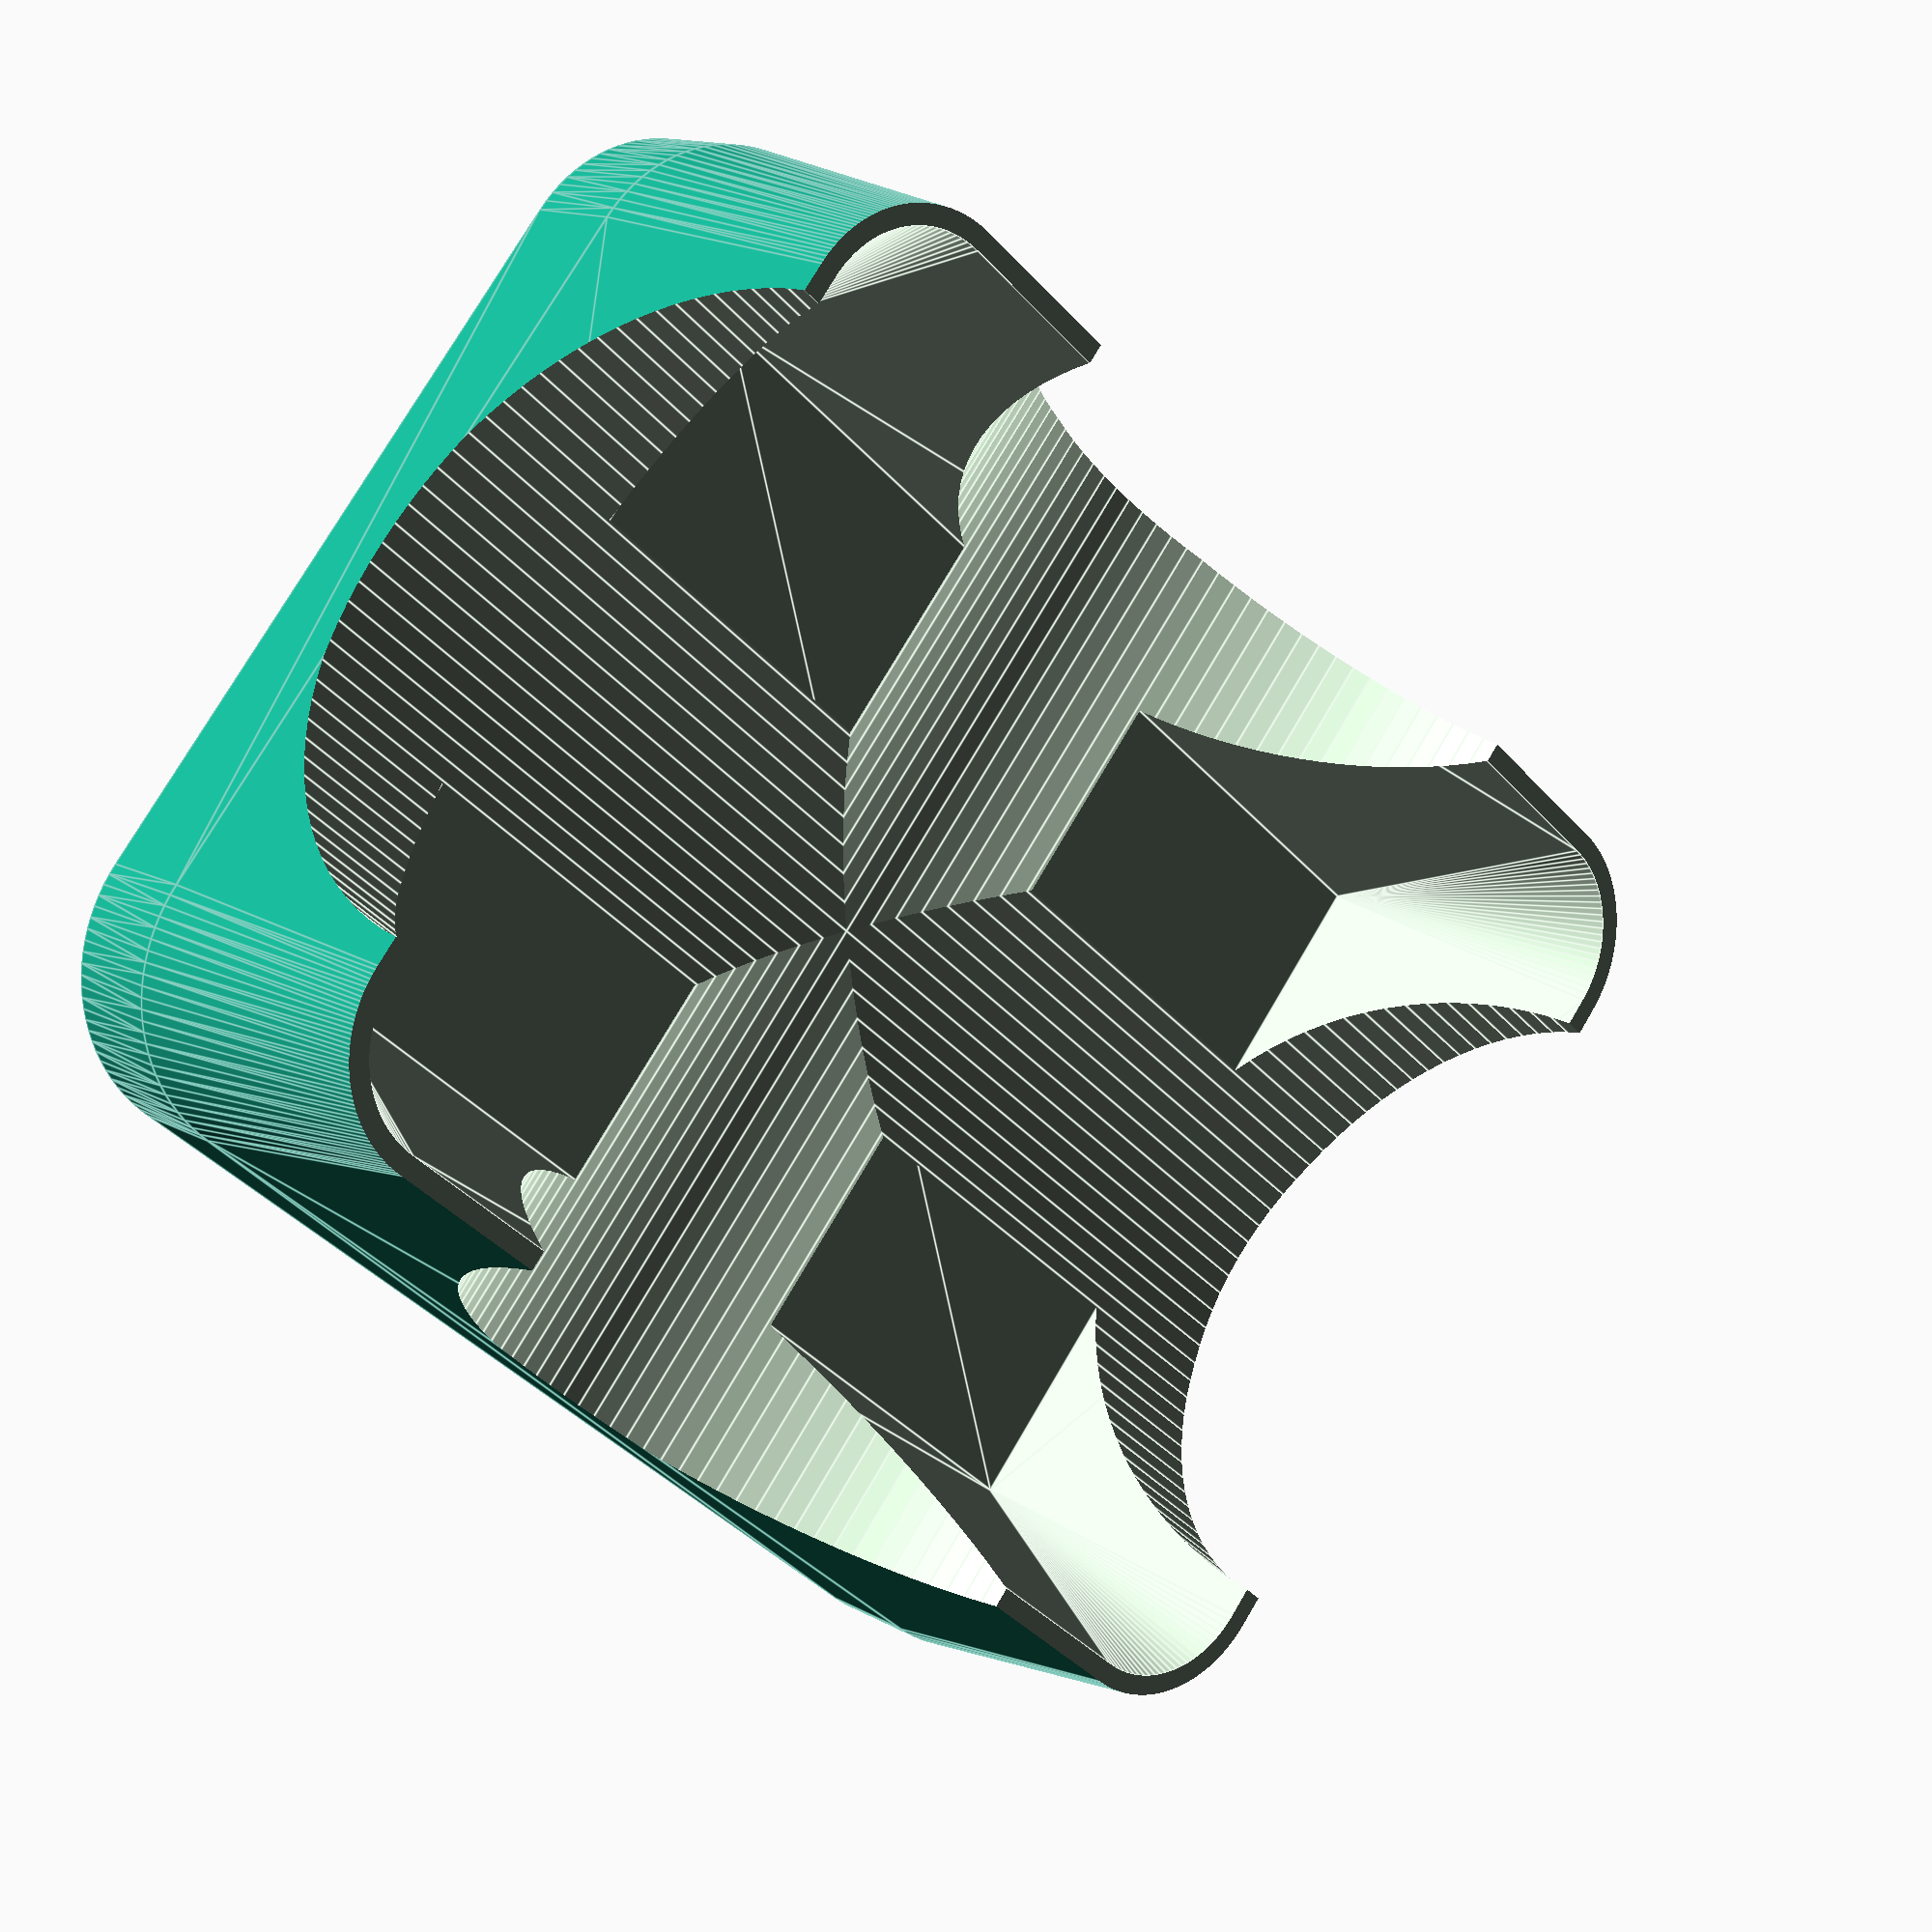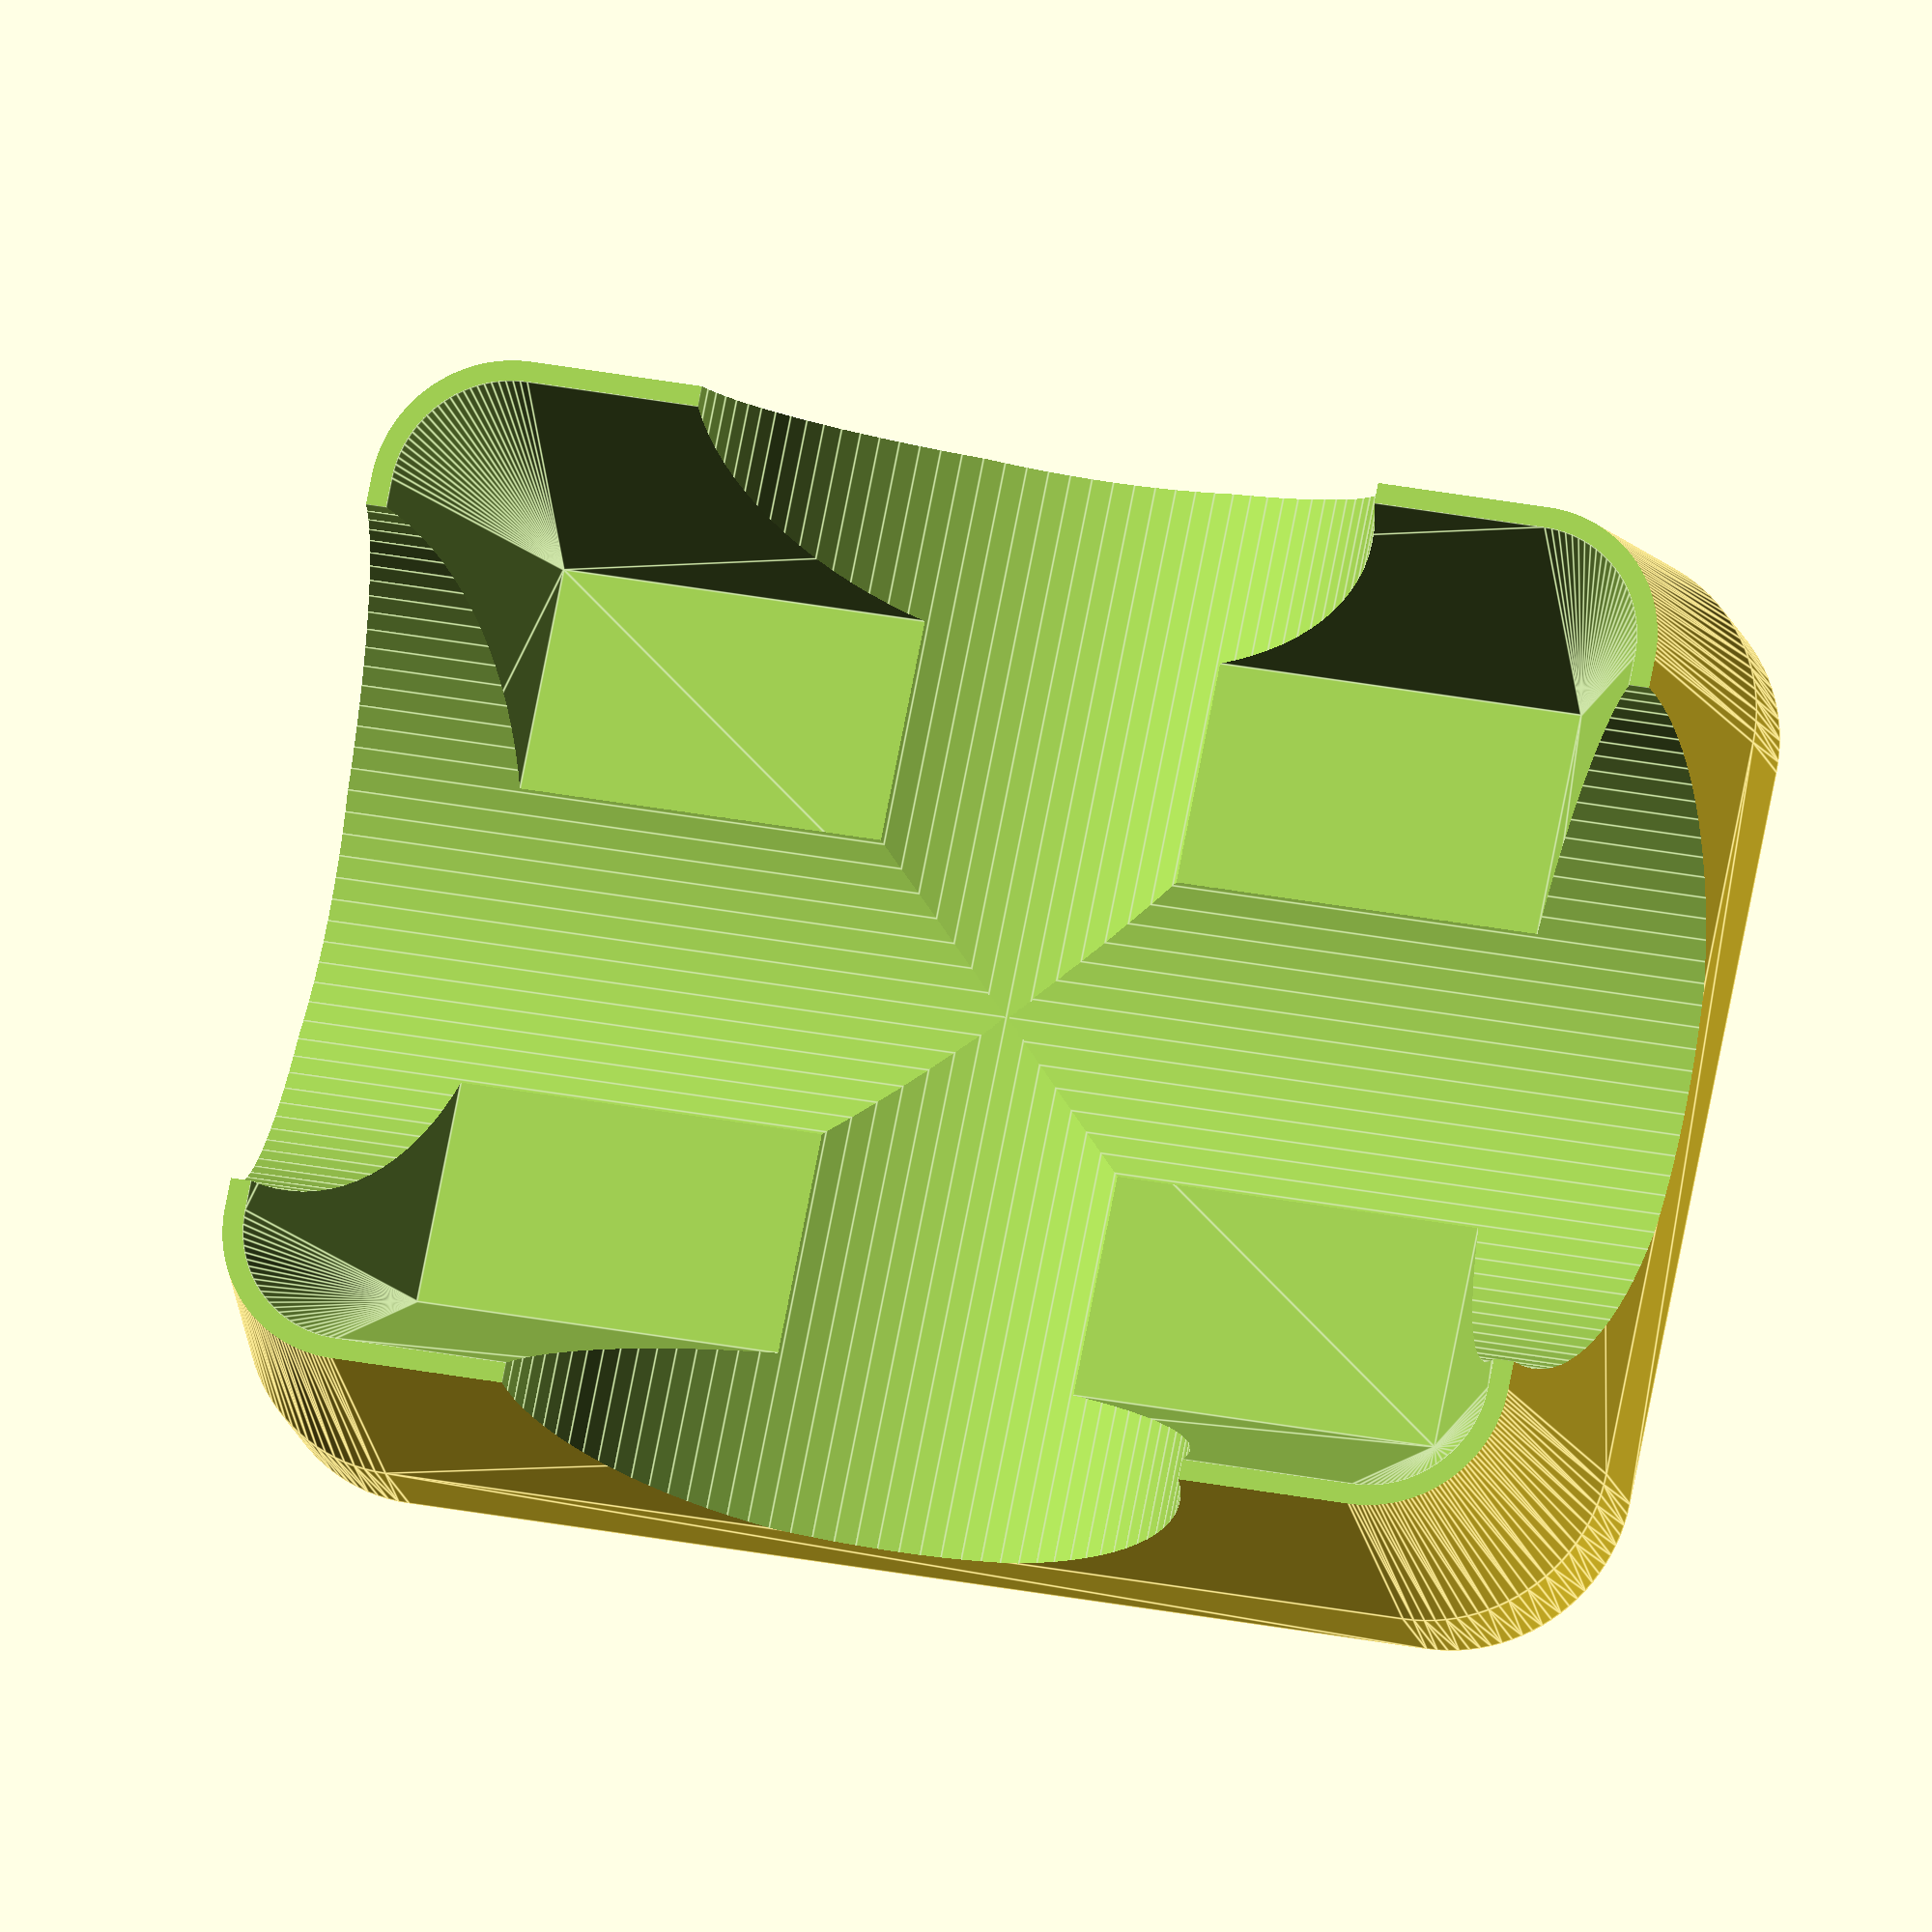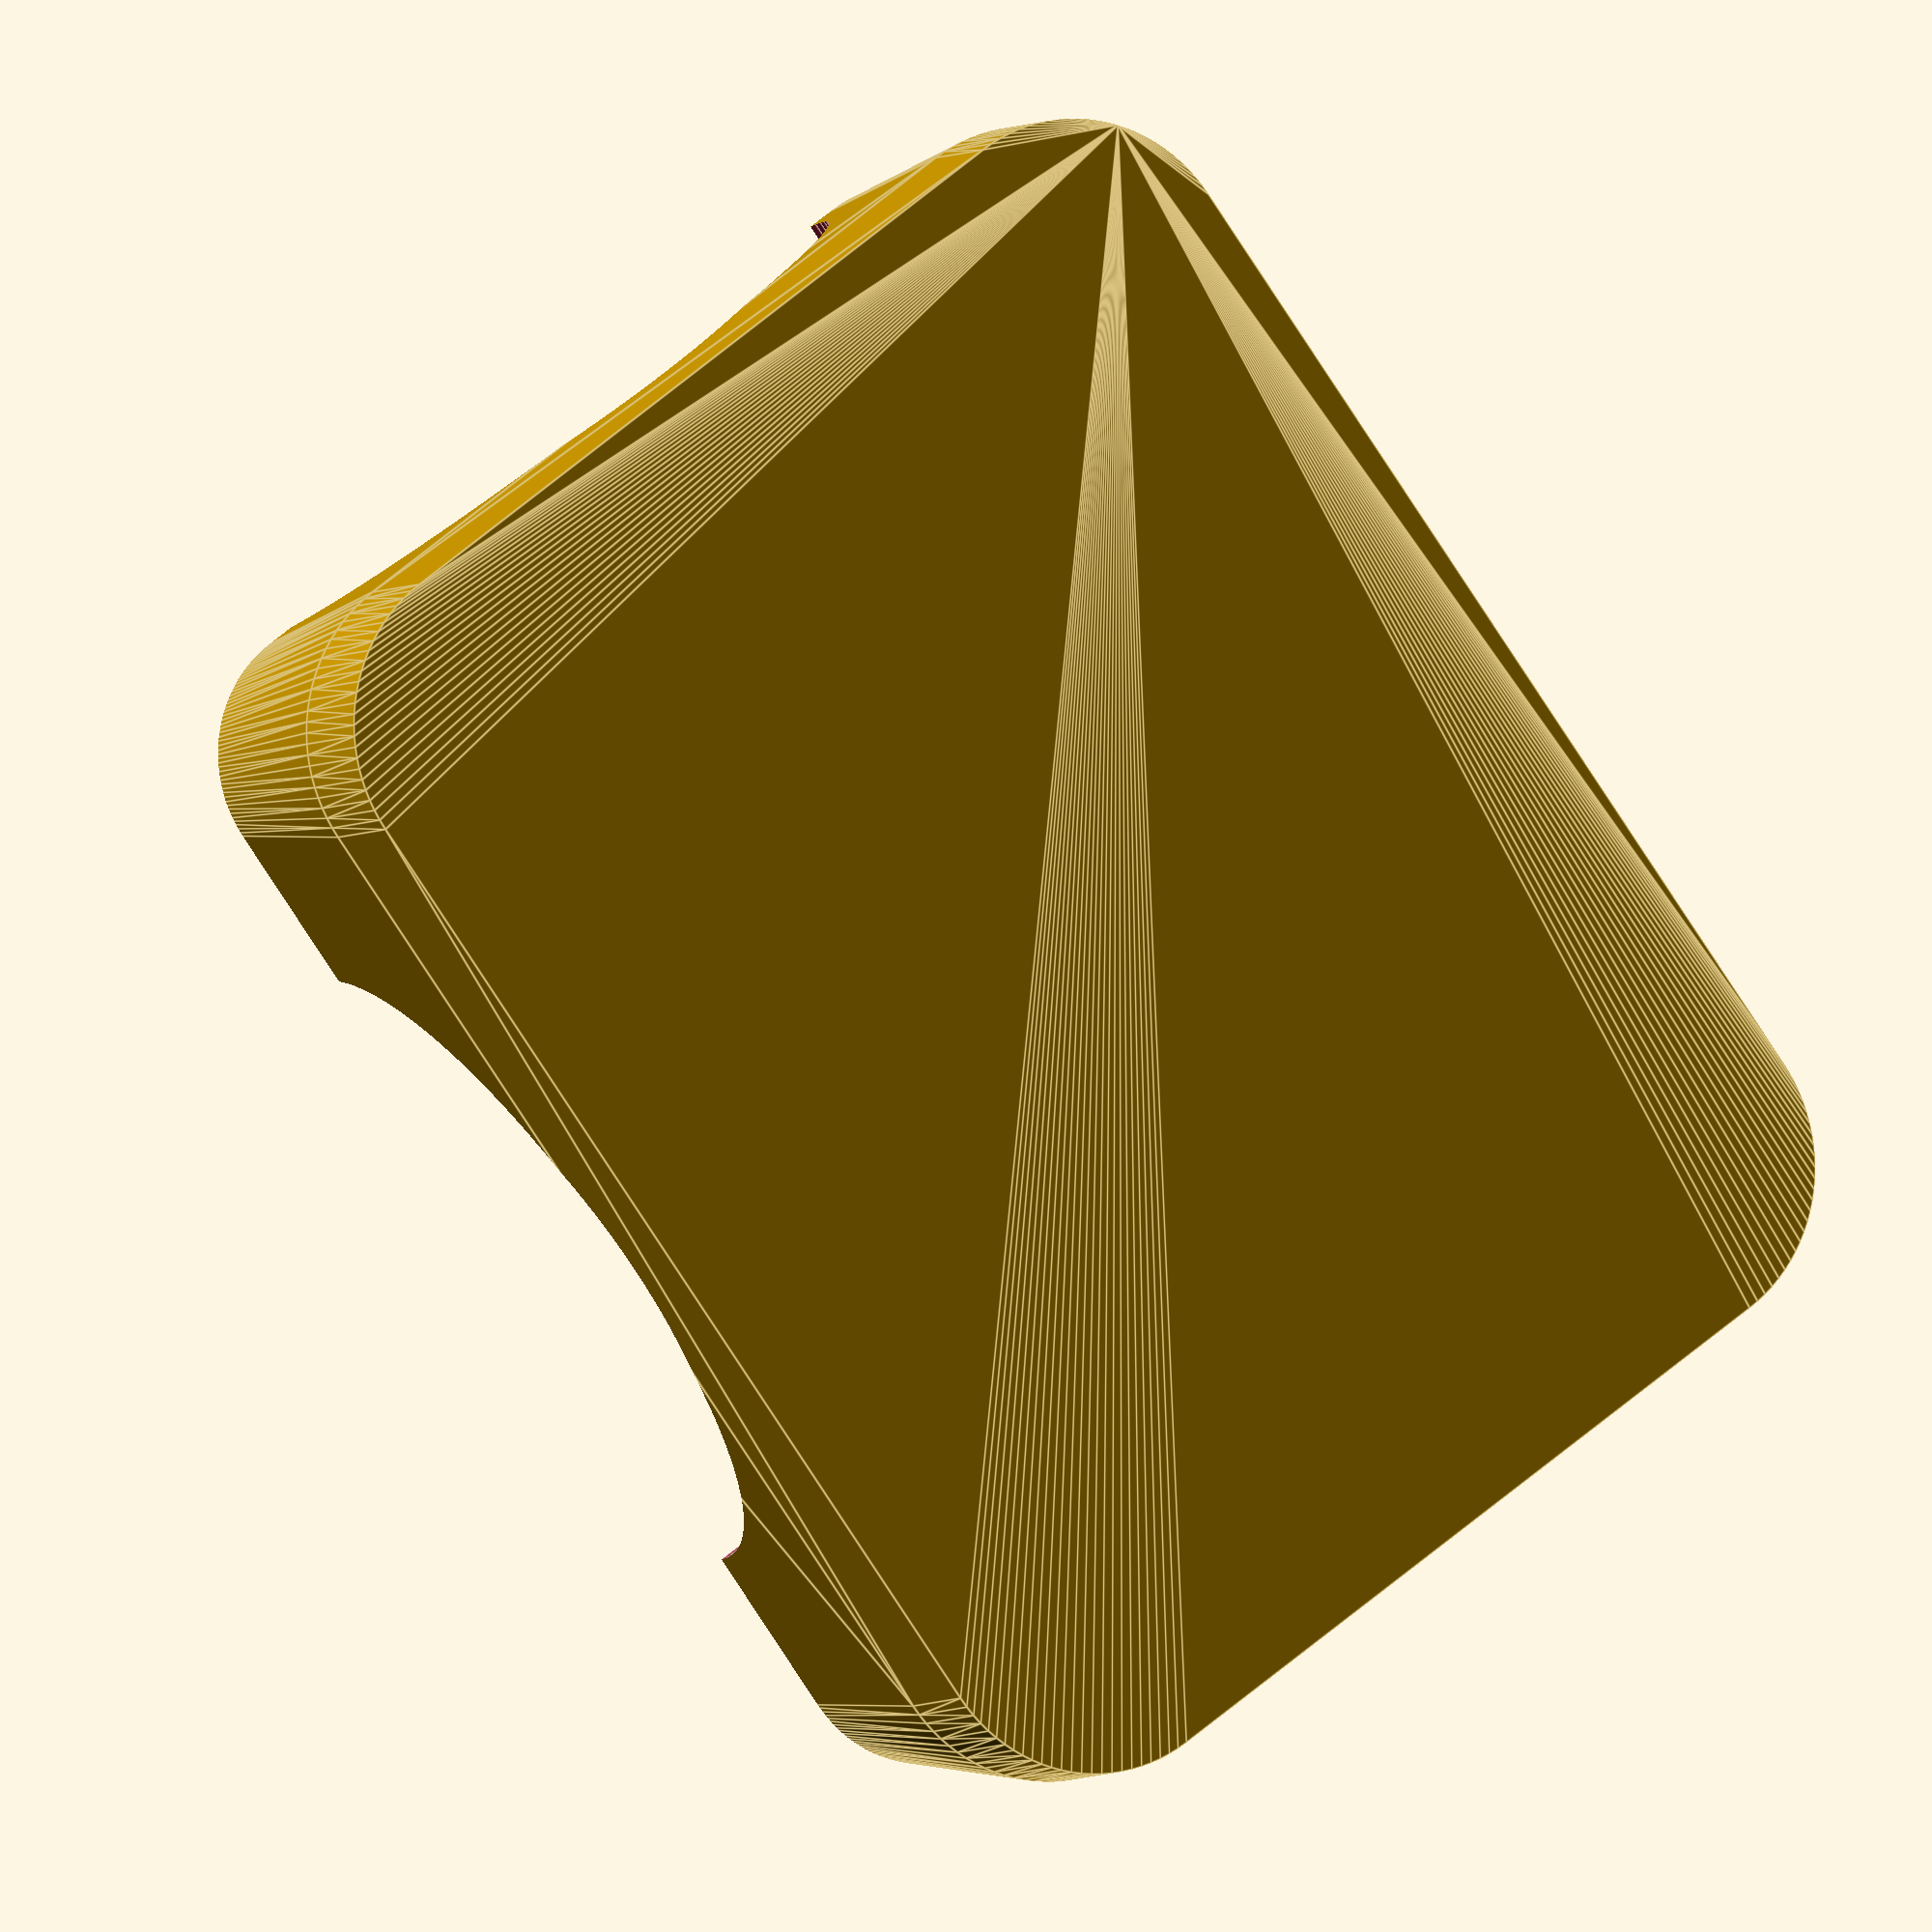
<openscad>
module cell (){
difference(){
    difference(){
        minkowski(){
            cube([65,90,10]);
            cylinder(40,d1=30,d2=20);
        }        
        translate([0,0,11]){
            union(){
                minkowski(){
                    cube([65,90,10]);
                    cylinder(25,d1=0,d2=20);
                }
                translate([-12.5,-15,25]){
                    cube([90,120,20]);
                }
            }
        }
    }
    union(){
        translate([32.5,-40,38]){
            rotate([270,0,0]){
                cylinder(150,d=60);
            }
        }
        translate([100,45,38]){
            rotate([270,0,90]){
                cylinder(120,d=60);
            }
        }
    }
}
}

$fn=100;
/*
union(){
    cell();
    translate([85,0,0]){
        cell();
    }
}
*/
cell();

</openscad>
<views>
elev=166.8 azim=309.8 roll=218.0 proj=p view=edges
elev=195.2 azim=101.3 roll=168.4 proj=o view=edges
elev=4.2 azim=36.4 roll=156.2 proj=o view=edges
</views>
